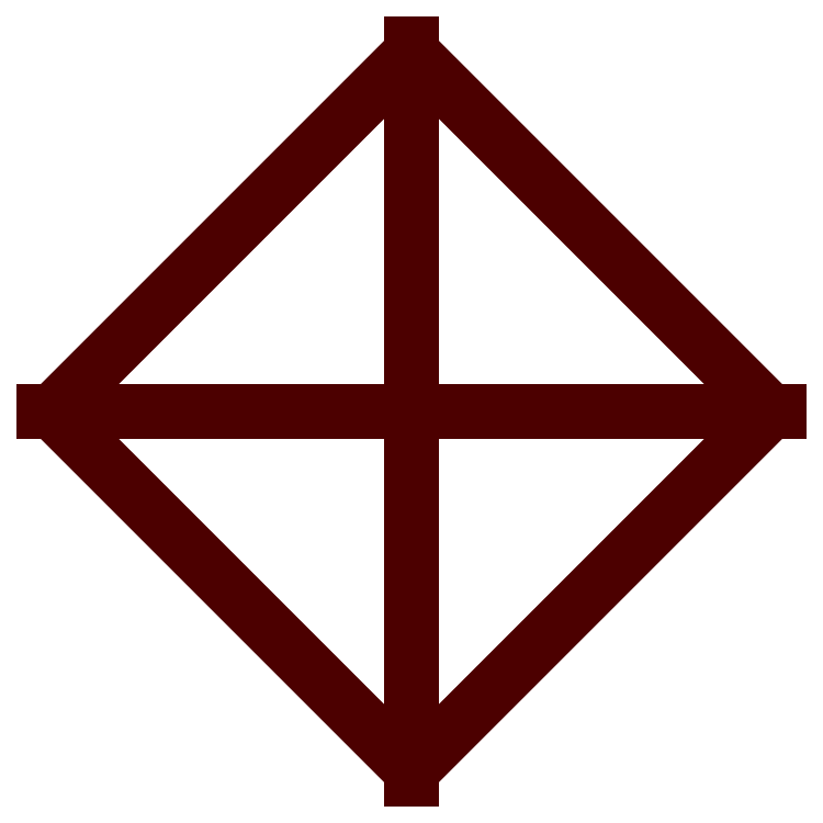
<metadata>
{"format":"dxf","ext":"dxf","renderer":"ezdxf+matplotlib","layout":"modelspace","background":"white","min_lineweight":24,"dpi":150}
</metadata>
<code>
0
SECTION
2
ENTITIES
0
3DFACE
8
MYLAYER1
10
0
20
1
30
0
11
0
21
0
31
1
12
1
22
0
32
0
13
1
23
0
33
0
0
3DFACE
8
MYLAYER1
10
-1
20
0
30
0
11
0
21
0
31
1
12
0
22
1
32
0
13
0
23
1
33
0
0
3DFACE
8
MYLAYER1
10
0
20
-1
30
0
11
0
21
0
31
1
12
-1
22
0
32
0
13
-1
23
0
33
0
0
3DFACE
8
MYLAYER1
10
1
20
0
30
0
11
0
21
0
31
1
12
0
22
-1
32
0
13
0
23
-1
33
0
0
3DFACE
8
MYLAYER1
10
0
20
0
30
-1
11
0
21
1
31
0
12
1
22
0
32
0
13
1
23
0
33
0
0
3DFACE
8
MYLAYER1
10
0
20
0
30
-1
11
-1
21
0
31
0
12
0
22
1
32
0
13
0
23
1
33
0
0
3DFACE
8
MYLAYER1
10
0
20
0
30
-1
11
0
21
-1
31
0
12
-1
22
0
32
0
13
-1
23
0
33
0
0
3DFACE
8
MYLAYER1
10
0
20
0
30
-1
11
1
21
0
31
0
12
0
22
-1
32
0
13
0
23
-1
33
0
0
ENDSEC
0
EOF

</code>
